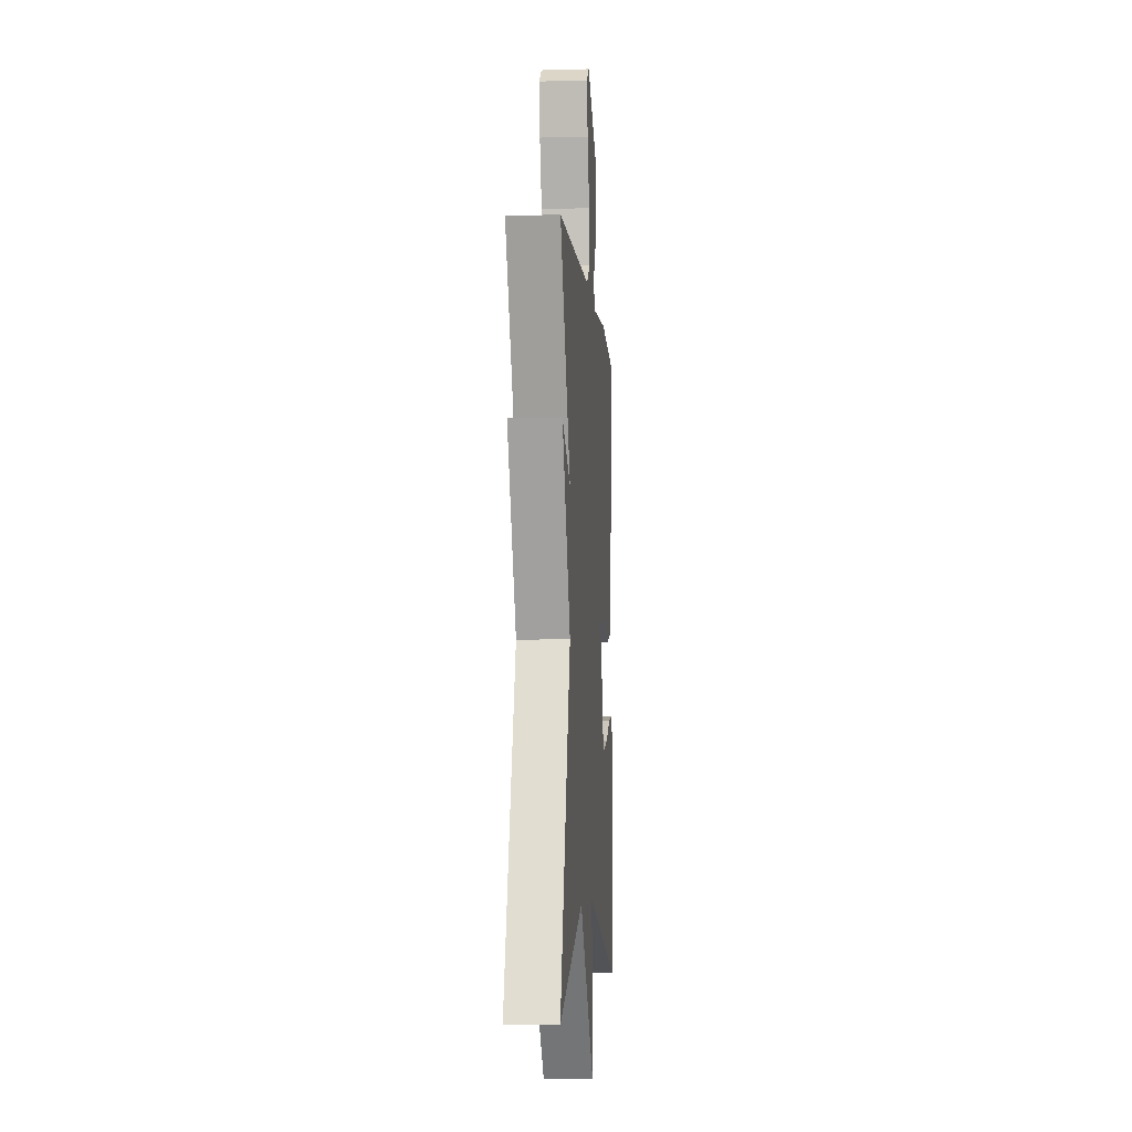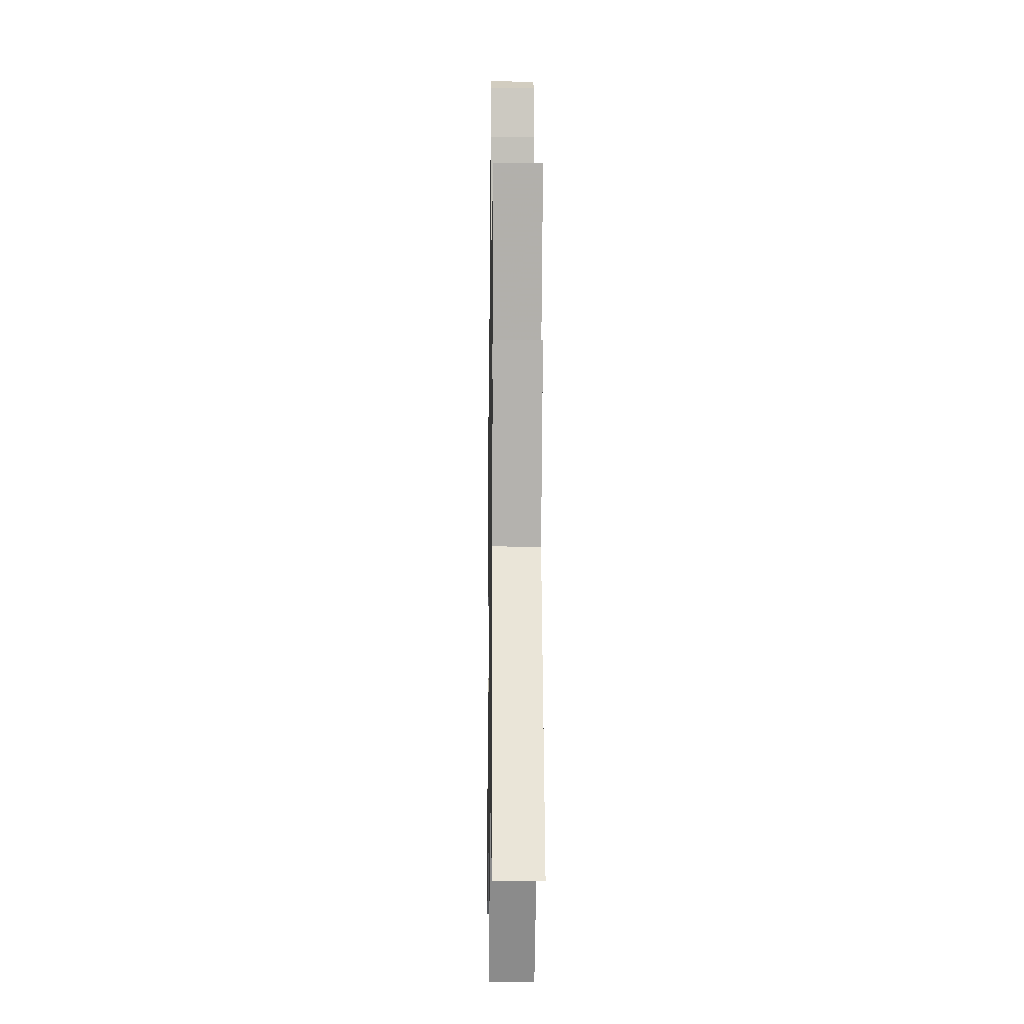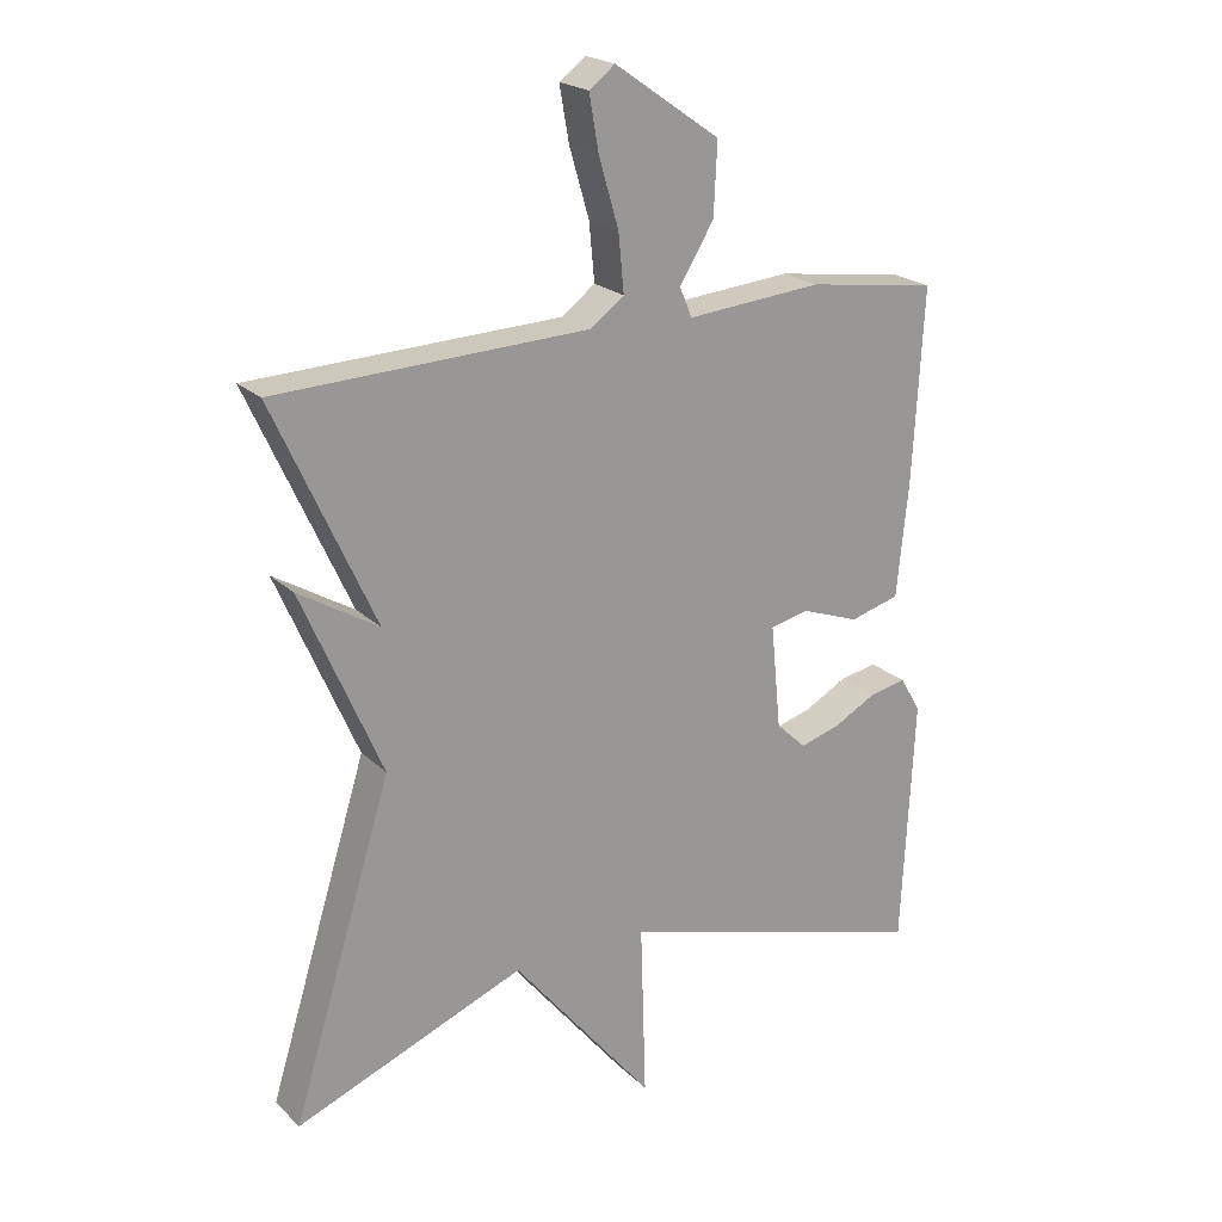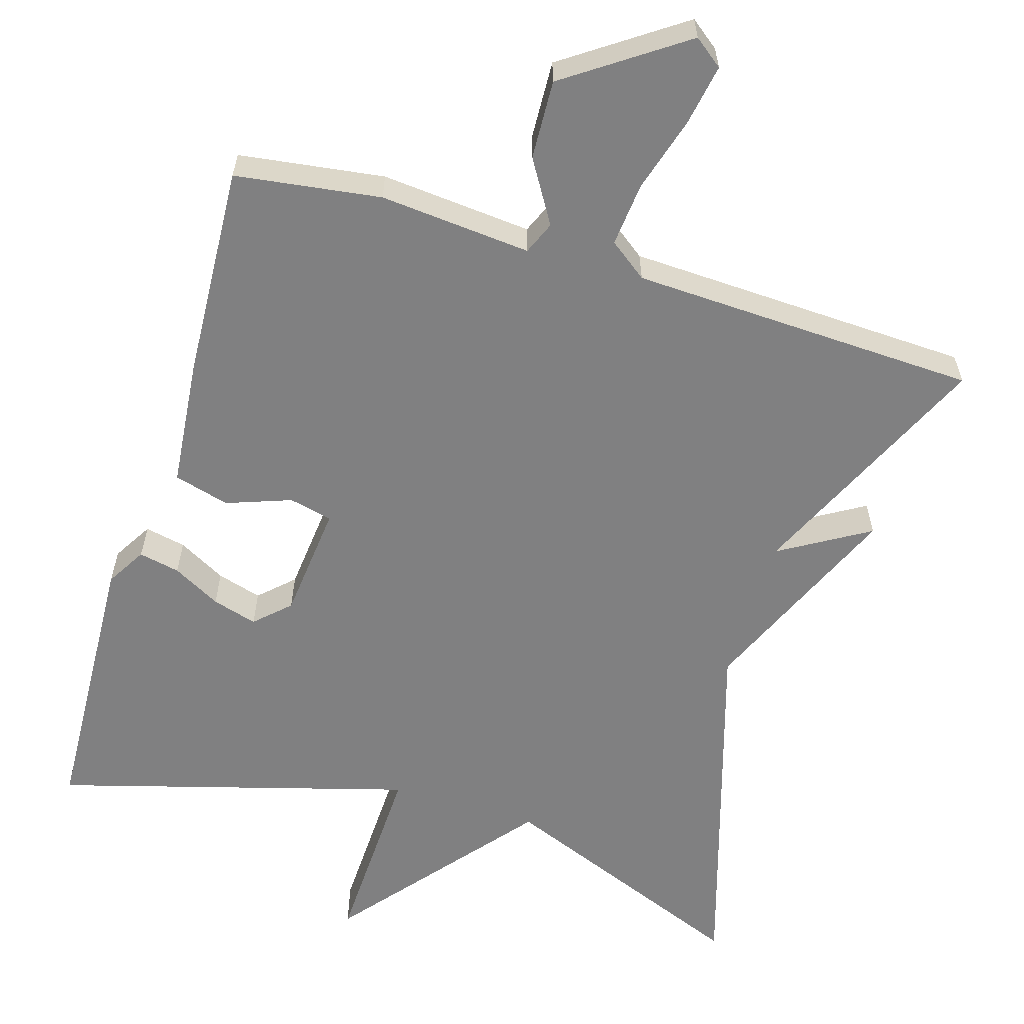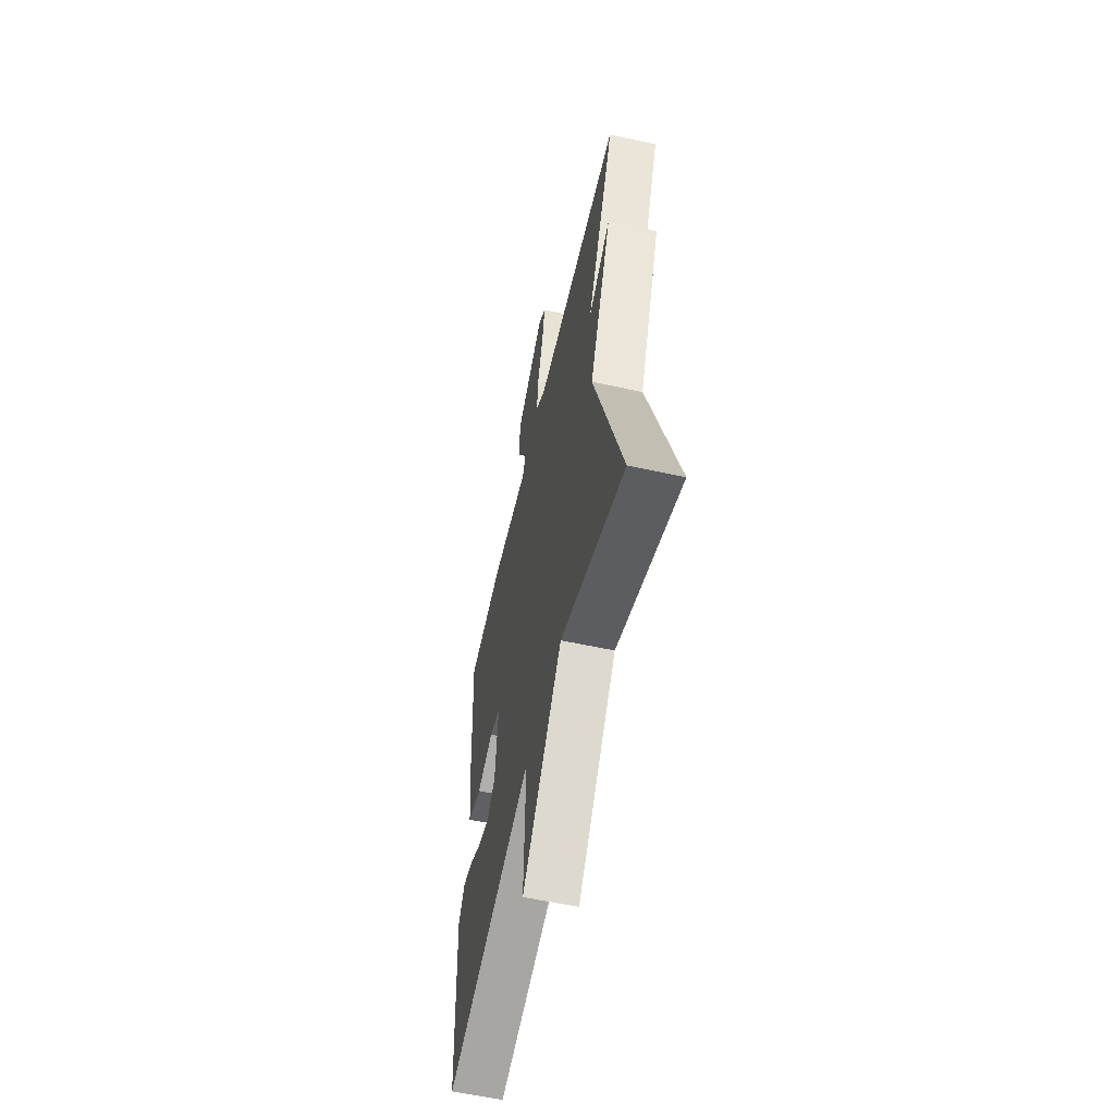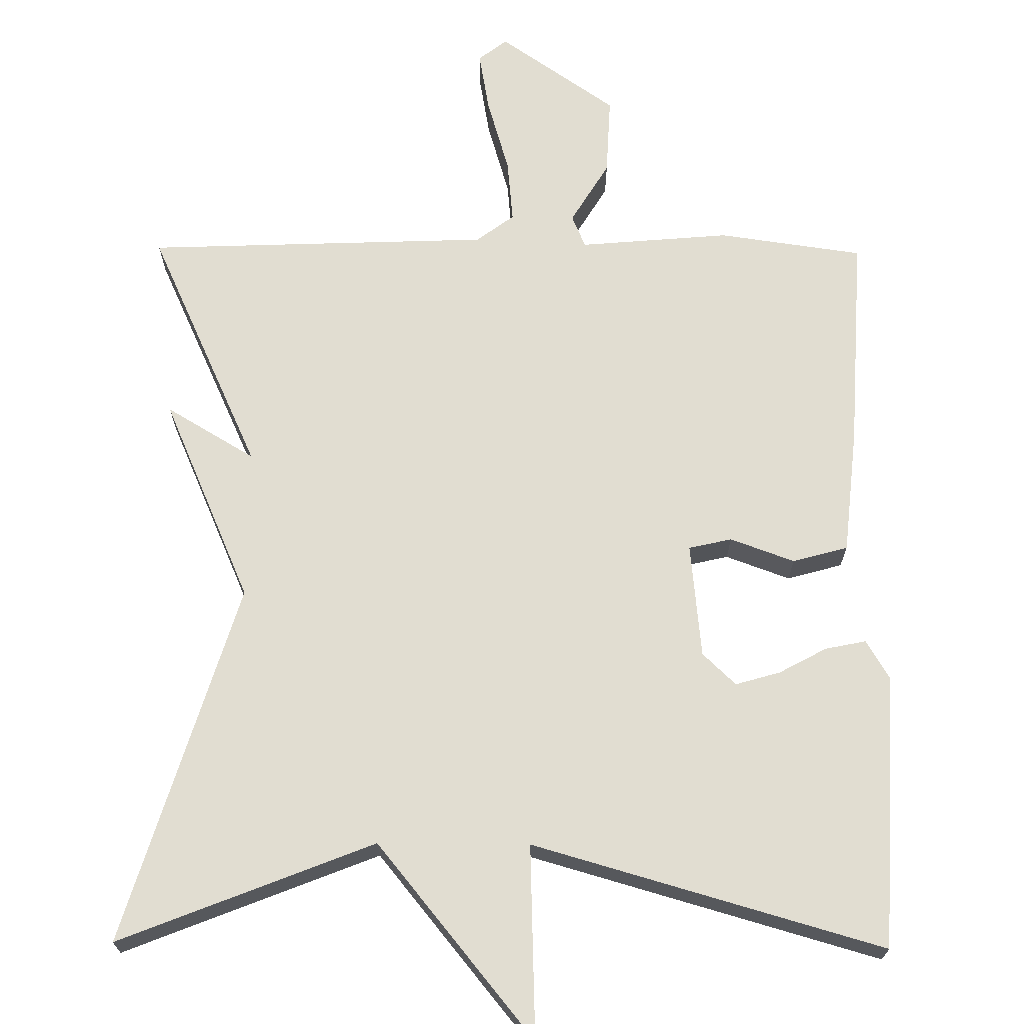
<metadata>
{"format":"obj","ext":"obj","renderer":"f3d","projection":"perspective","resolution":1024,"background":"white","views":[{"elev":-6.1,"azim":94.7,"up":"+Z"},{"elev":-13.0,"azim":89.0,"up":"+Z"},{"elev":21.4,"azim":147.7,"up":"+Z"},{"elev":-60.1,"azim":-17.0,"up":"+Y"},{"elev":-58.1,"azim":77.2,"up":"+Z"},{"elev":68.9,"azim":-179.5,"up":"+Y"}]}
</metadata>
<code>
v -0.5 0.07 -0.5
v -0.518 0.07 -0.136
v -0.487 0.07 -0.084
v -0.433 0.07 -0.095
v -0.37 0.07 -0.129
v -0.311 0.07 -0.146
v -0.267 0.07 -0.104
v -0.252 0.07 0.048
v -0.309 0.07 0.061
v -0.394 0.07 0.03
v -0.467 0.07 0.05
v -0.484 0.07 0.217
v -0.5 0.07 0.5
v -0.309 0.07 0.527
v -0.11 0.07 0.51
v -0.092 0.07 0.553
v -0.142 0.07 0.635
v -0.147 0.07 0.739
v 0.007 0.07 0.846
v 0.045 0.07 0.817
v 0.031 0.07 0.737
v 0.002 0.07 0.638
v -0.006 0.07 0.554
v 0.044 0.07 0.517
v 0.5 0.07 0.5
v 0.353 0.07 0.178
v 0.47 0.07 0.248
v 0.353 0.07 -0.022
v 0.5 0.07 -0.5
v 0.163 0.07 -0.367
v -0.045 0.07 -0.622
v -0.037 0.07 -0.367
v -0.5 0 -0.5
v -0.518 0 -0.136
v -0.487 0 -0.084
v -0.433 0 -0.095
v -0.37 0 -0.129
v -0.311 0 -0.146
v -0.267 0 -0.104
v -0.252 0 0.048
v -0.309 0 0.061
v -0.394 0 0.03
v -0.467 0 0.05
v -0.484 0 0.217
v -0.5 0 0.5
v -0.309 0 0.527
v -0.11 0 0.51
v -0.092 0 0.553
v -0.142 0 0.635
v -0.147 0 0.739
v 0.007 0 0.846
v 0.045 0 0.817
v 0.031 0 0.737
v 0.002 0 0.638
v -0.006 0 0.554
v 0.044 0 0.517
v 0.5 0 0.5
v 0.353 0 0.178
v 0.47 0 0.248
v 0.353 0 -0.022
v 0.5 0 -0.5
v 0.163 0 -0.367
v -0.045 0 -0.622
v -0.037 0 -0.367
f 30 31 32
f 28 29 30
f 28 30 32
f 27 28 32
f 26 27 32
f 24 25 26 32
f 23 24 32
f 20 21 22
f 19 20 22
f 18 19 22
f 17 18 22
f 16 17 22
f 15 16 22 23
f 13 14 15
f 12 13 15
f 11 12 15
f 10 11 15
f 9 10 15
f 8 9 15 23
f 7 8 23 32
f 3 4 5
f 2 3 5
f 1 2 5
f 32 1 5
f 32 5 6
f 6 7 32
f 64 63 62
f 62 61 60
f 64 62 60
f 64 60 59
f 64 59 58
f 64 58 57 56
f 64 56 55
f 54 53 52
f 54 52 51
f 54 51 50
f 54 50 49
f 54 49 48
f 55 54 48 47
f 47 46 45
f 47 45 44
f 47 44 43
f 47 43 42
f 47 42 41
f 55 47 41 40
f 64 55 40 39
f 37 36 35
f 37 35 34
f 37 34 33
f 37 33 64
f 38 37 64
f 64 39 38
f 1 33 34 2
f 2 34 35 3
f 3 35 36 4
f 4 36 37 5
f 5 37 38 6
f 6 38 39 7
f 7 39 40 8
f 8 40 41 9
f 9 41 42 10
f 10 42 43 11
f 11 43 44 12
f 12 44 45 13
f 13 45 46 14
f 14 46 47 15
f 15 47 48 16
f 16 48 49 17
f 17 49 50 18
f 18 50 51 19
f 19 51 52 20
f 20 52 53 21
f 21 53 54 22
f 22 54 55 23
f 23 55 56 24
f 24 56 57 25
f 25 57 58 26
f 26 58 59 27
f 27 59 60 28
f 28 60 61 29
f 29 61 62 30
f 30 62 63 31
f 31 63 64 32
f 32 64 33 1

</code>
